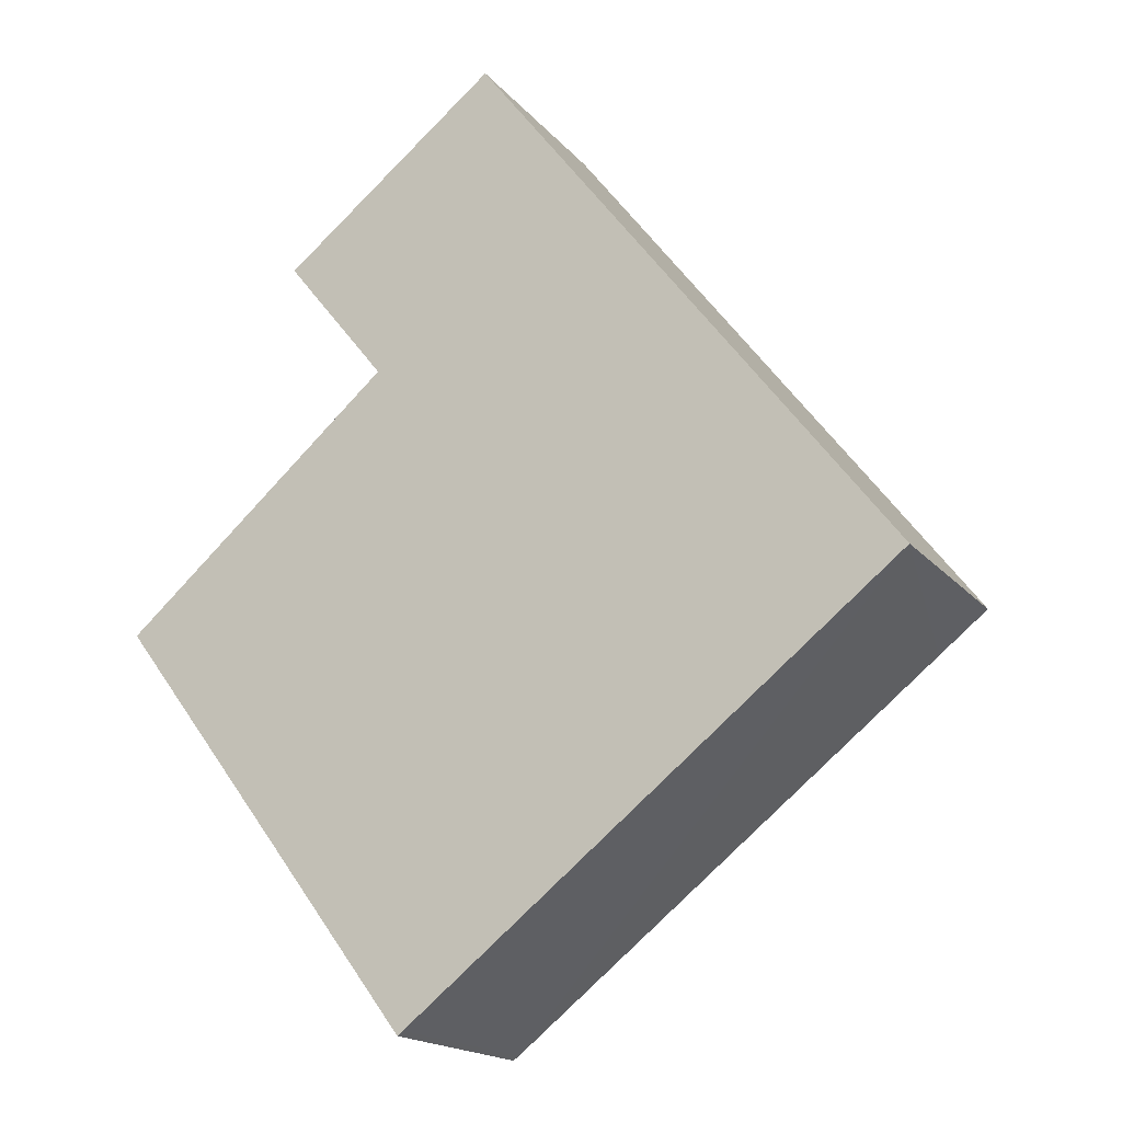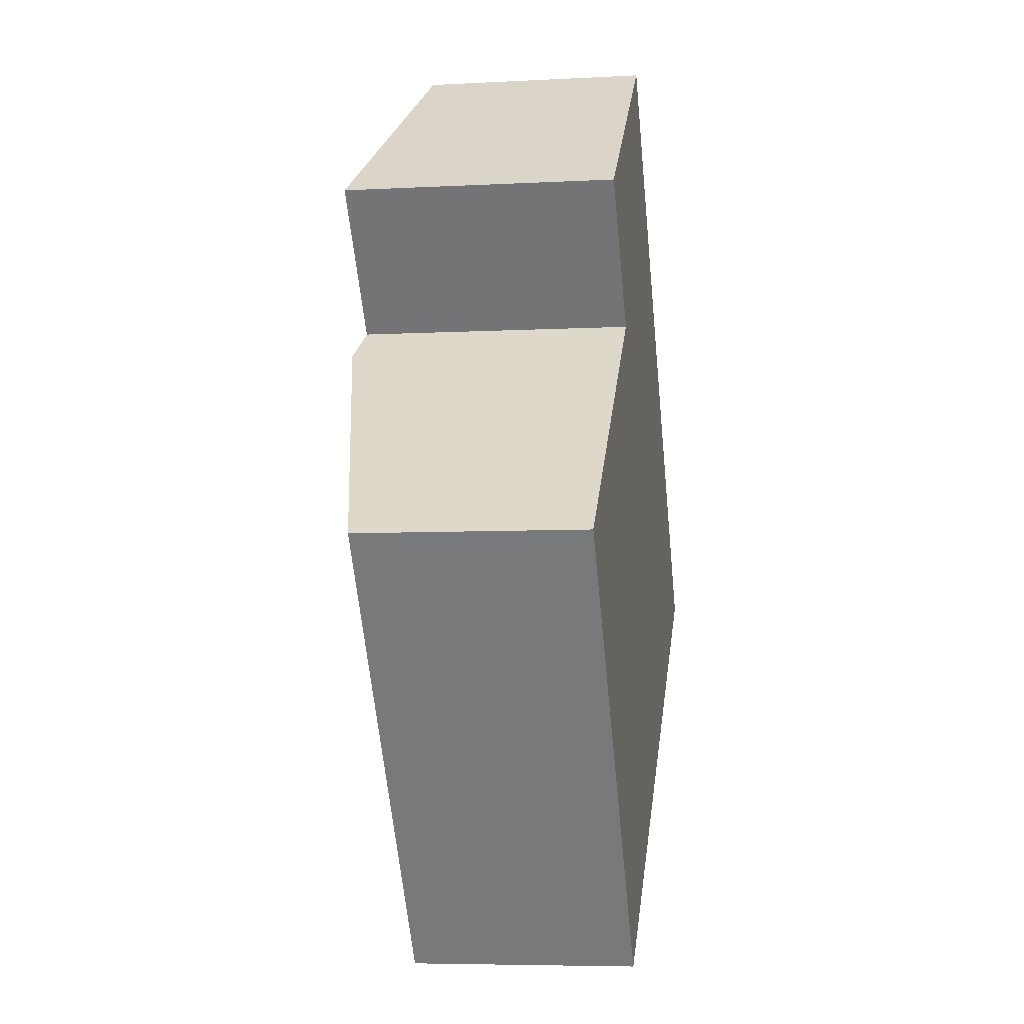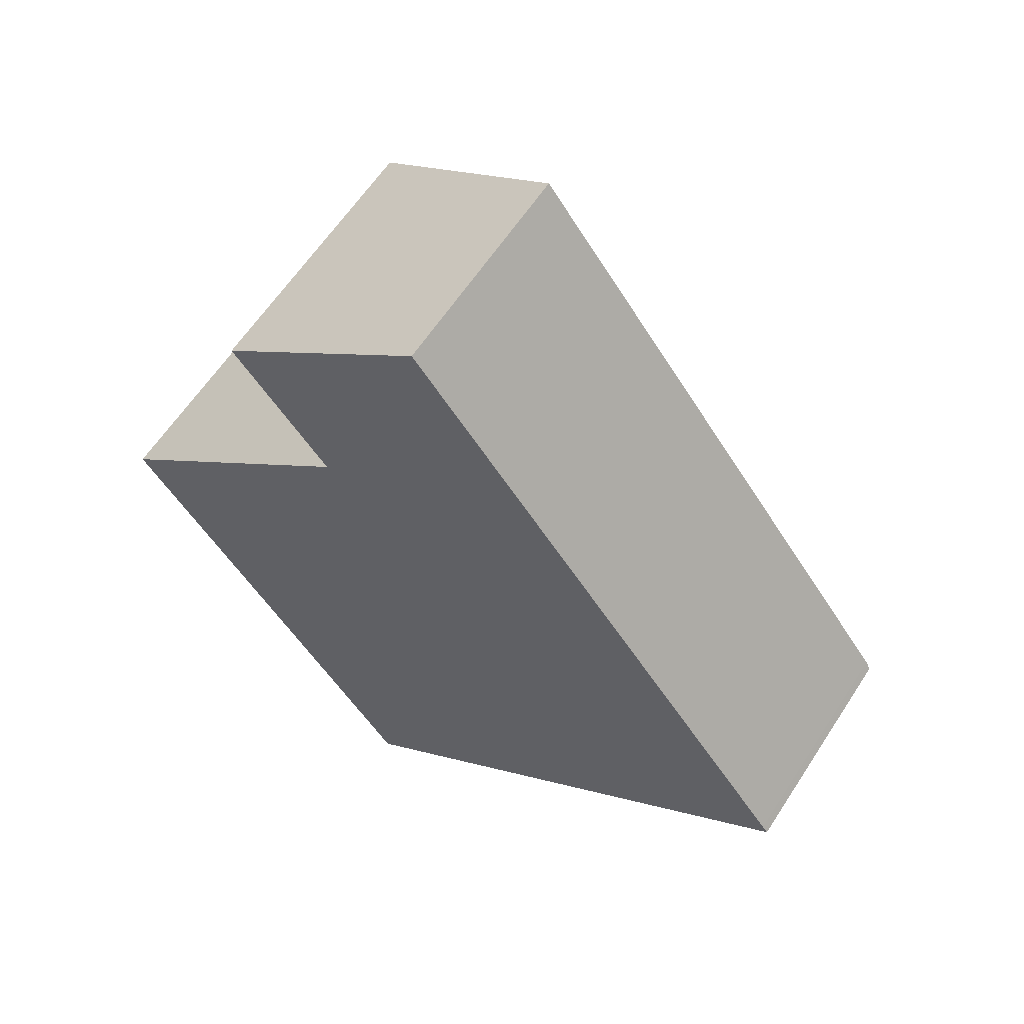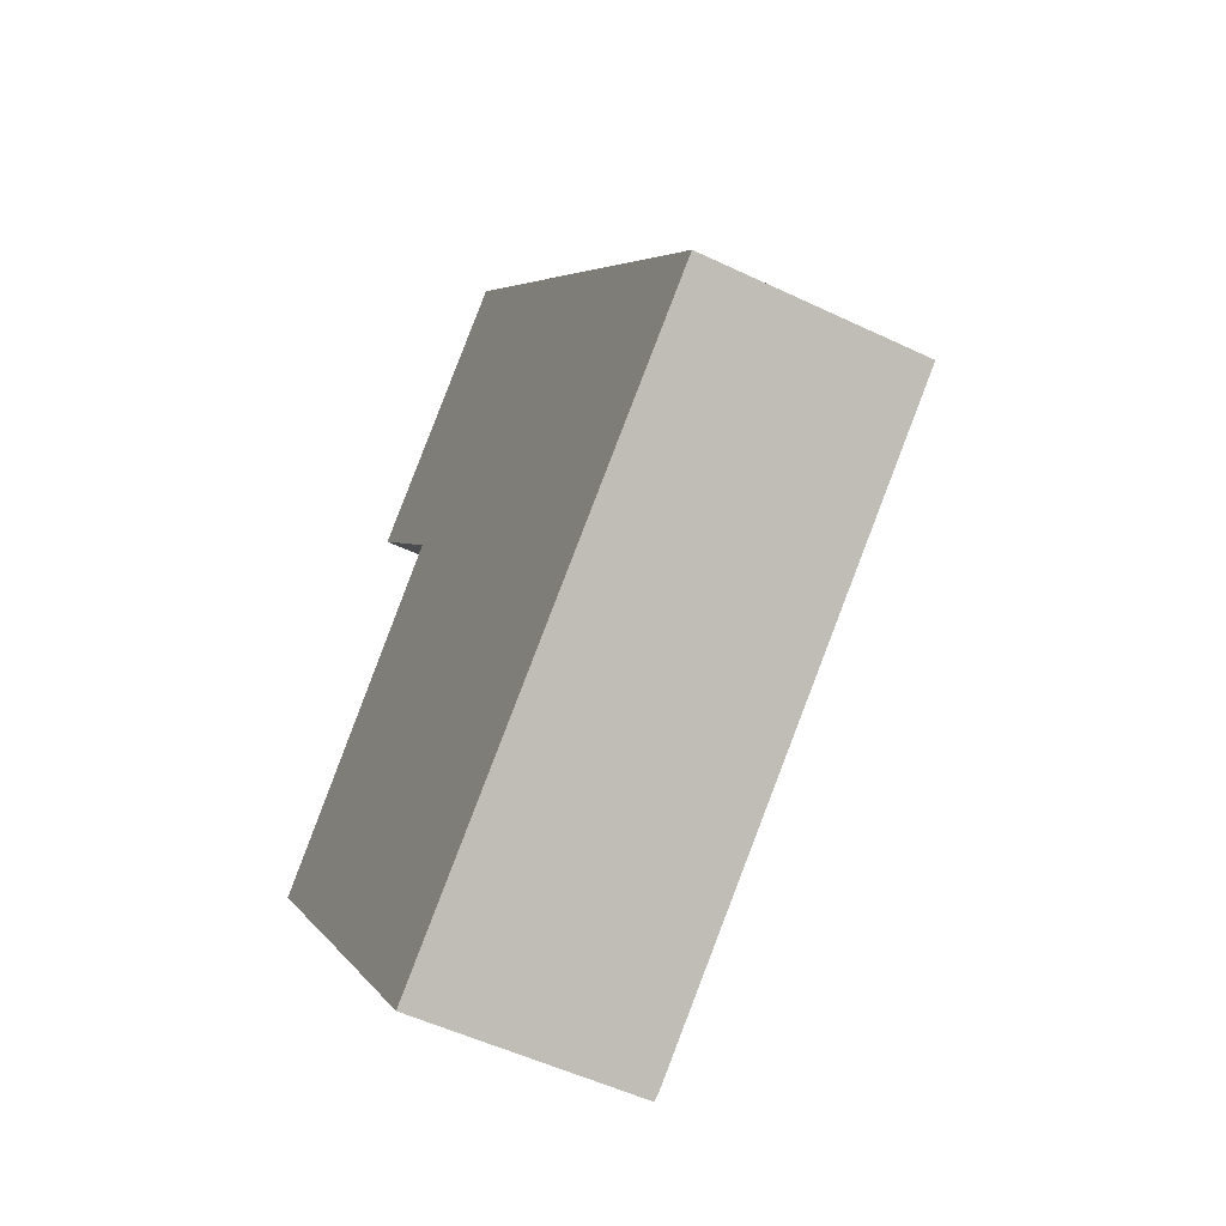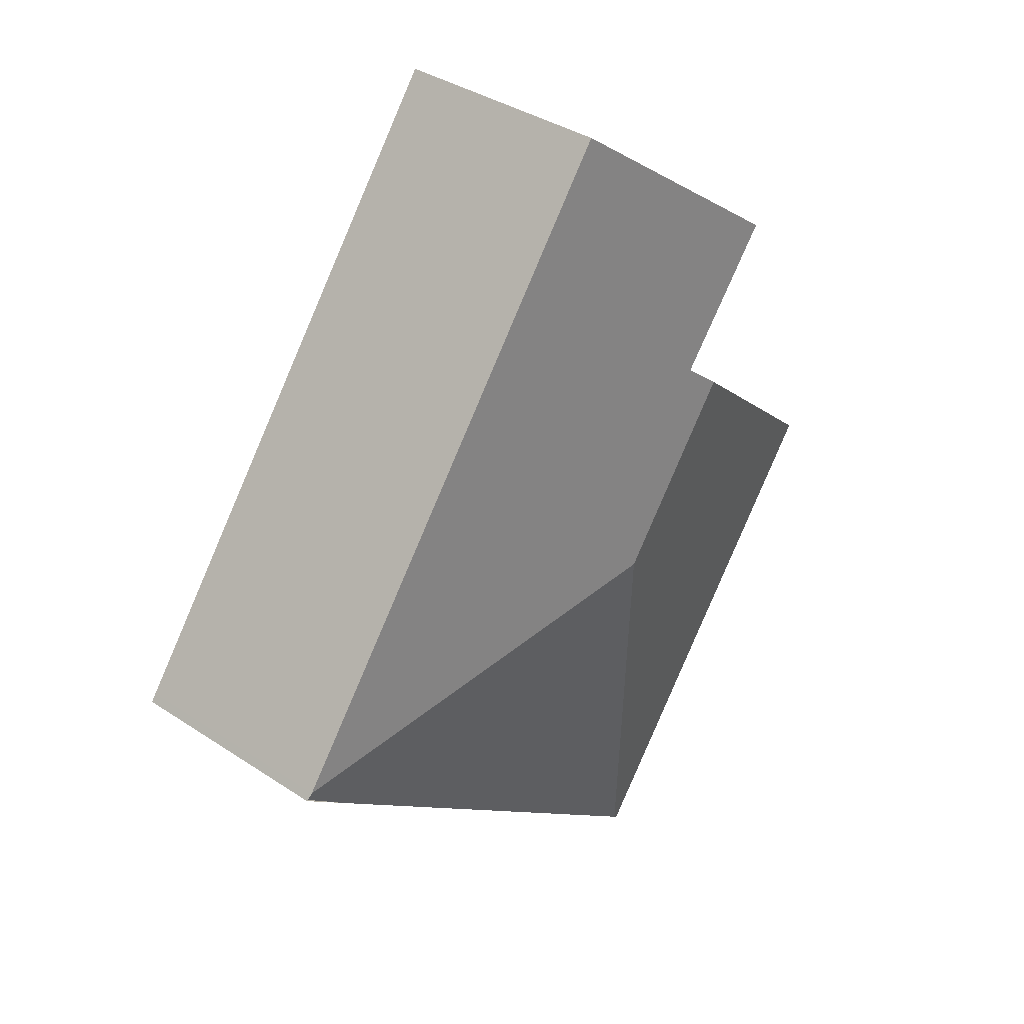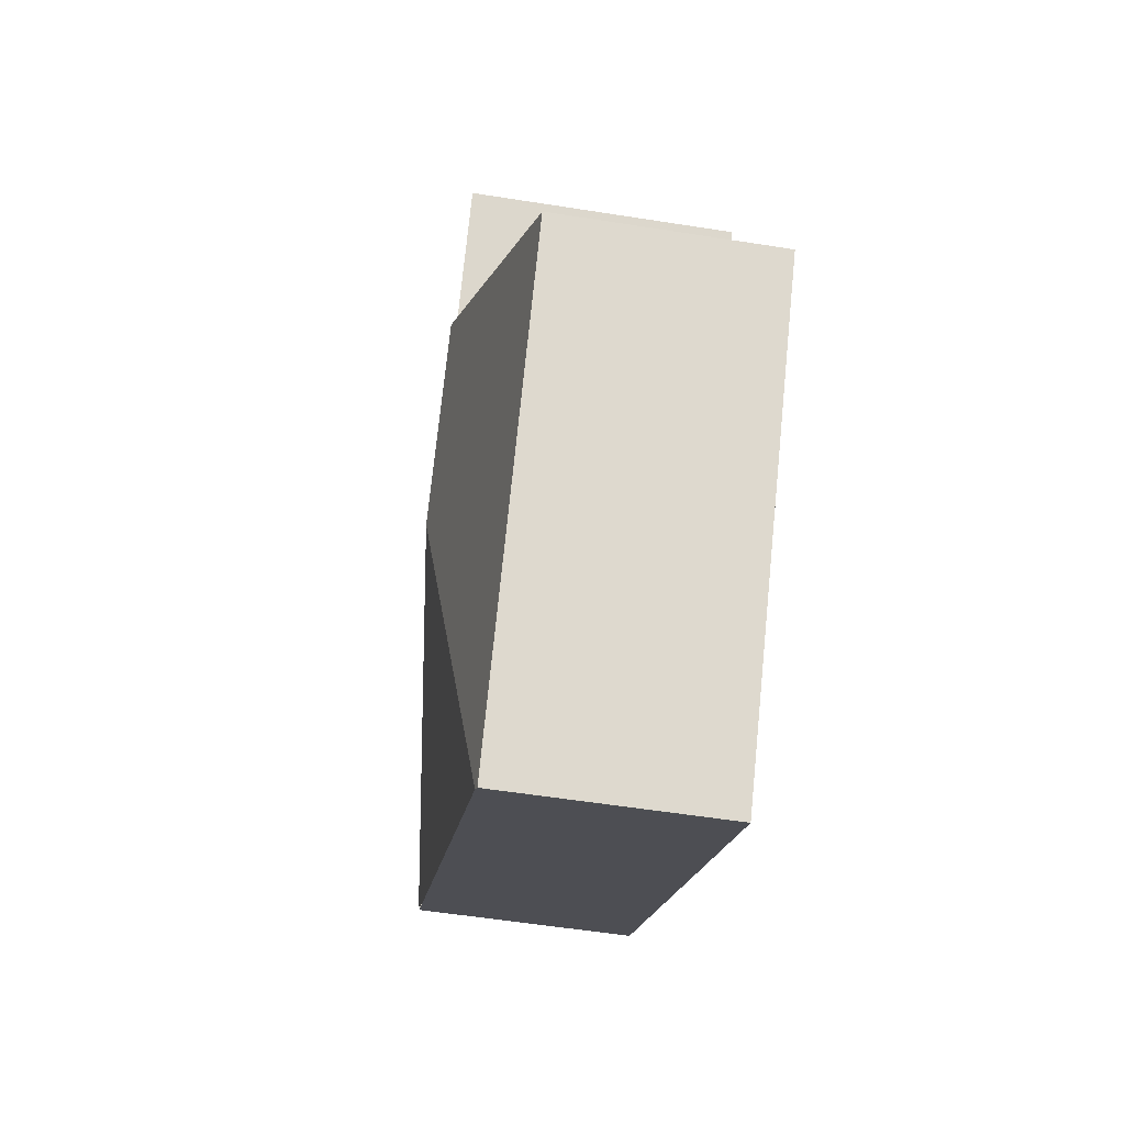
<metadata>
{"format":"obj","ext":"obj","renderer":"f3d","projection":"perspective","resolution":1024,"background":"white","views":[{"elev":-17.5,"azim":26.6,"up":"+Z"},{"elev":-6.1,"azim":-80.8,"up":"+Z"},{"elev":60.7,"azim":32.8,"up":"+Z"},{"elev":-52.1,"azim":62.7,"up":"+Z"},{"elev":36.9,"azim":130.6,"up":"+Z"},{"elev":-55.3,"azim":-99.5,"up":"+Z"}]}
</metadata>
<code>
v  9.883 2.906 -0.769
v  10.46 2.923 -0.163
v  10.52 2.906 -0.243
v  4.785 3.622 0.499
v  4.108 2.936 -5.307
v  2.277 2.922 -3.021
v  4.035 2.92 -5.364
v  0 2.924 1.79e-16
v  3.128 3.622 2.686
v  5.073 2.923 6.945
v  3.56 3.526 3.057
v  2.237 3.534 4.723
v  6.025 2.923 5.689
v  5.073 -4.253e-16 6.945
v  6.025 -3.484e-16 5.689
v  10.46 9.981e-18 -0.163
v  10.53 2.902 -0.259
v  10.53 1.586e-17 -0.259
v  10.52 1.488e-17 -0.243
v  9.883 4.709e-17 -0.769
v  4.108 3.25e-16 -5.307
v  4.035 3.284e-16 -5.364
v  2.277 1.85e-16 -3.021
v  0 0 0
v  2.237 -2.892e-16 4.723
v  3.56 -1.872e-16 3.057
v  3.128 -1.645e-16 2.686
g defaultobject
f 1 2 3
f 2 1 4
f 4 1 5
f 6 5 7
f 5 6 4
f 4 6 8
f 4 8 9
f 10 11 12
f 11 10 4
f 4 10 13
f 4 13 2
f 4 9 11
f 14 13 10
f 13 14 15
f 13 15 2
f 2 15 16
f 2 16 3
f 3 16 17
f 17 16 18
f 18 16 19
f 18 1 17
f 1 18 5
f 5 18 20
f 5 20 21
f 5 21 7
f 7 21 22
f 22 6 7
f 6 22 23
f 6 23 8
f 8 23 24
f 11 25 12
f 25 11 26
f 24 9 8
f 9 24 27
f 9 27 11
f 11 27 26
f 25 10 12
f 10 25 14
f 23 27 24
f 27 23 22
f 27 22 21
f 27 21 20
f 27 20 26
f 26 20 14
f 14 20 15
f 15 20 16
f 16 20 18
f 16 18 19
f 14 25 26

</code>
